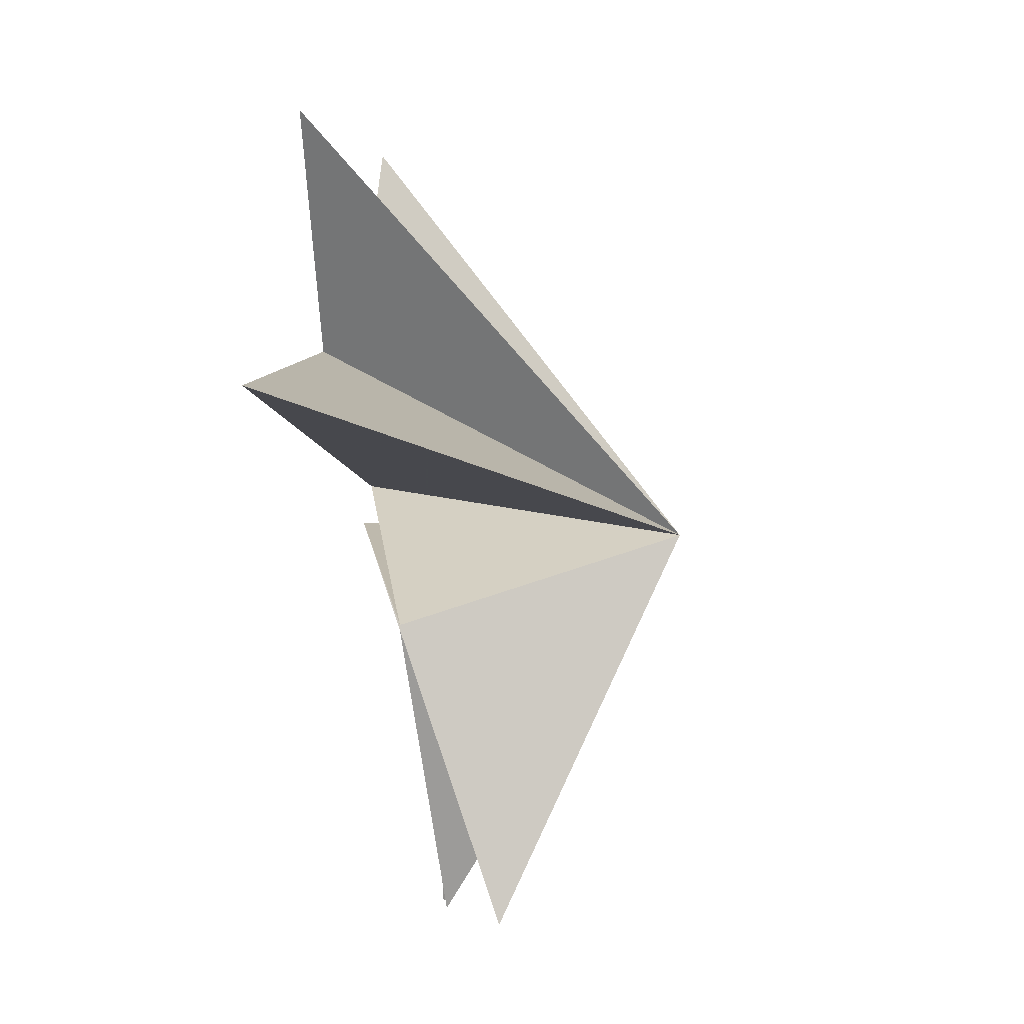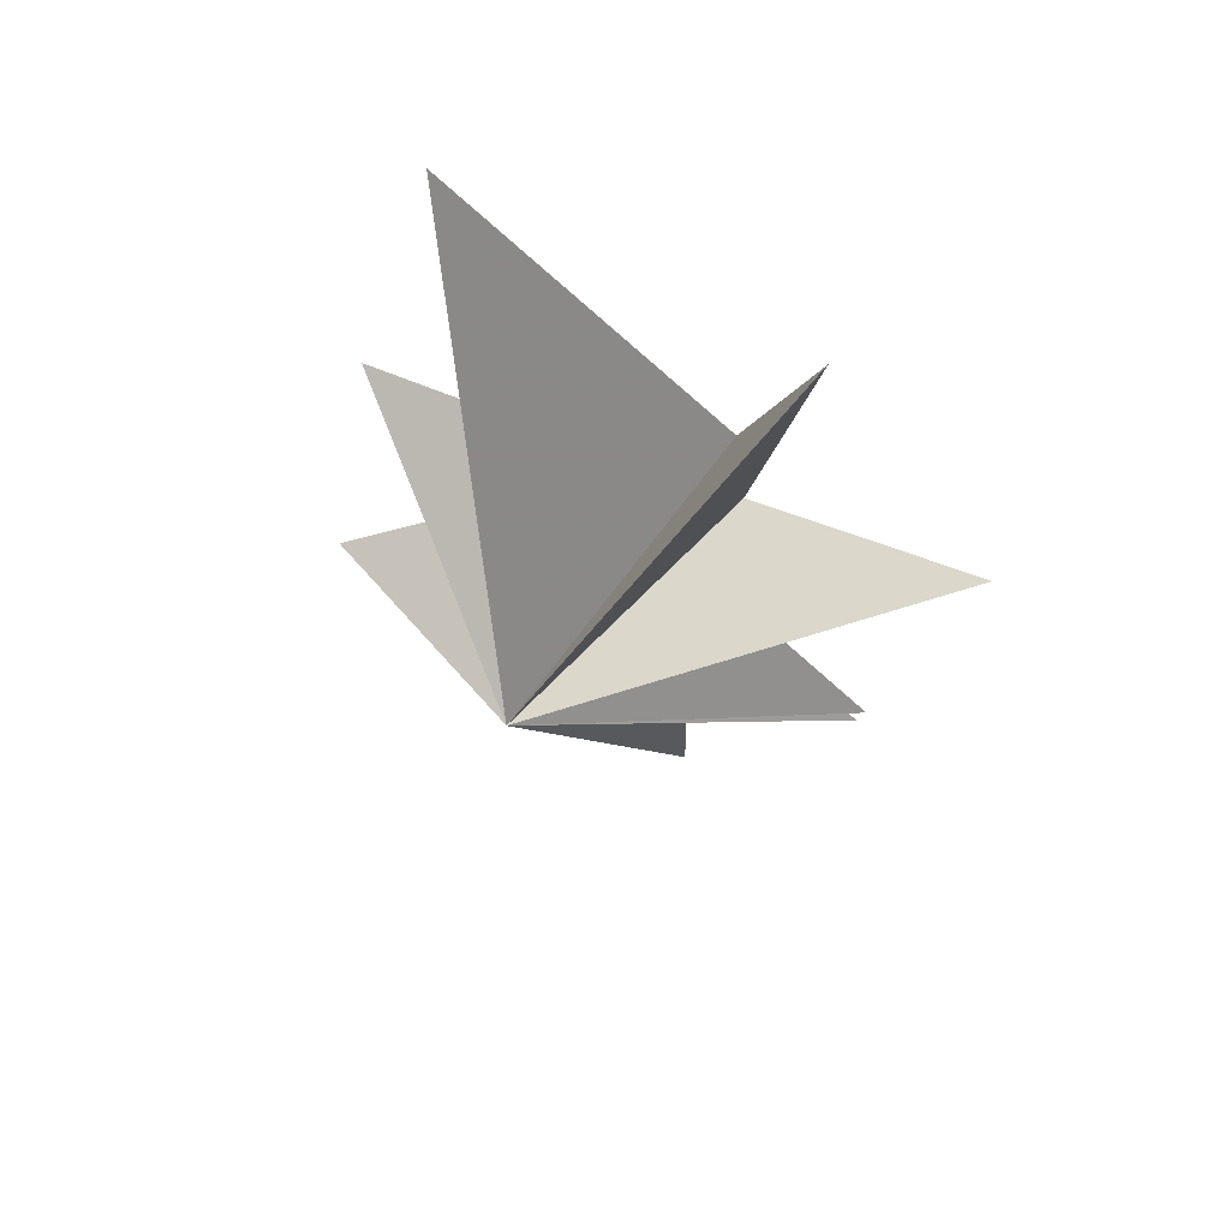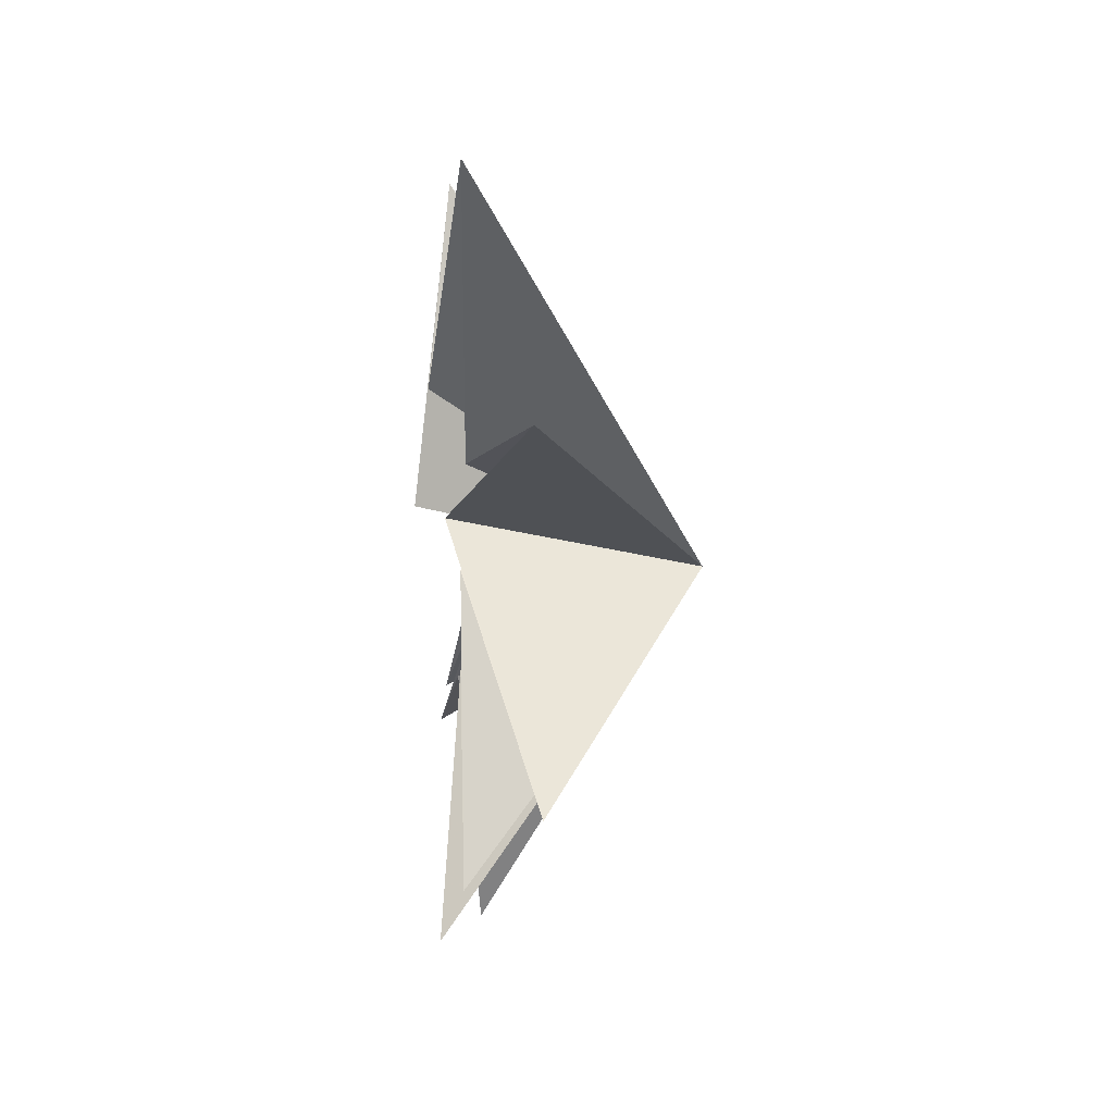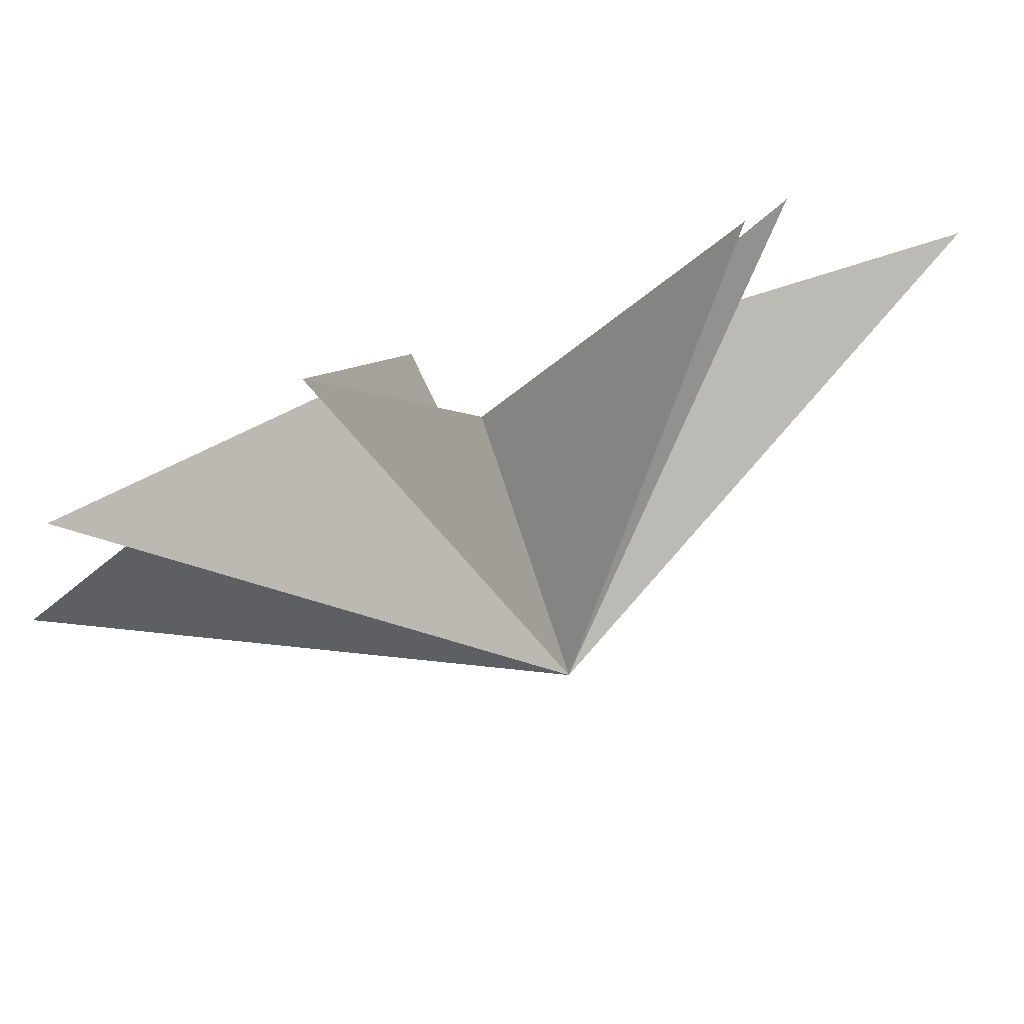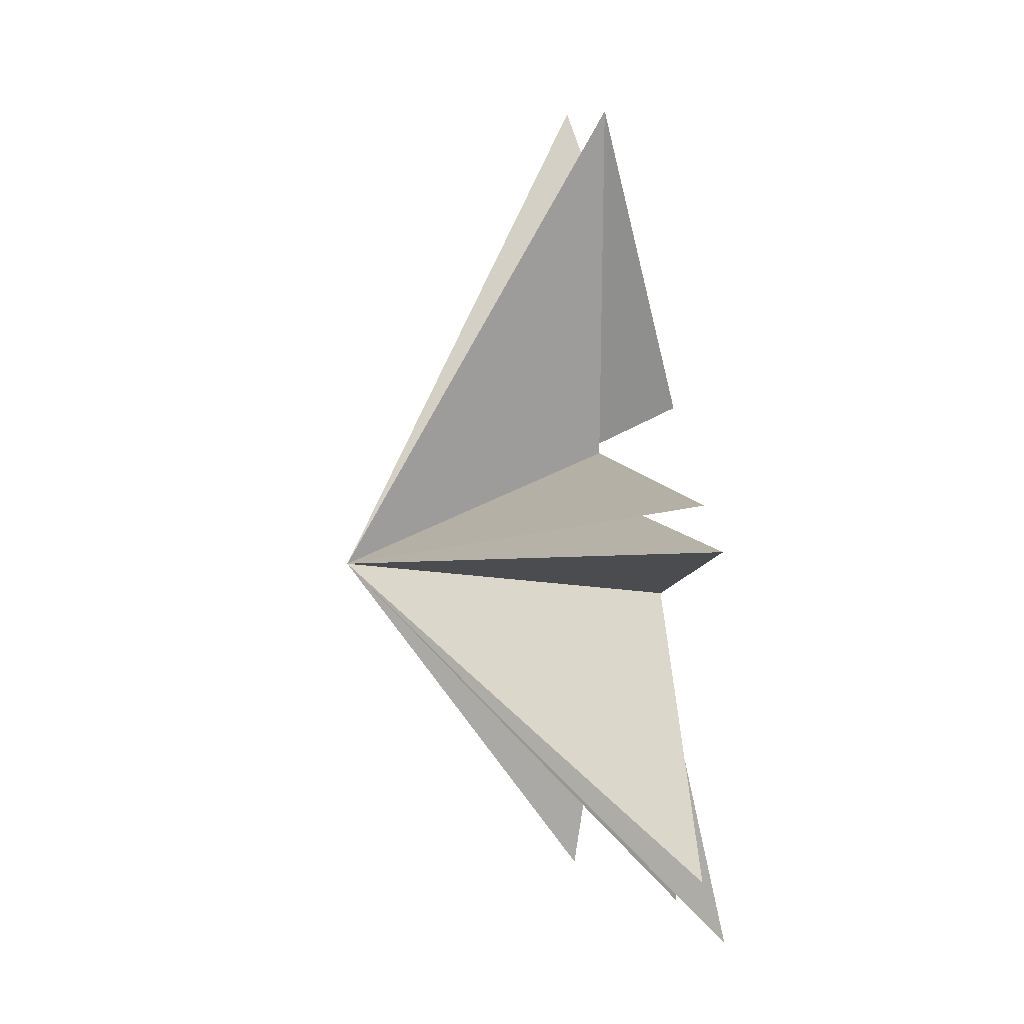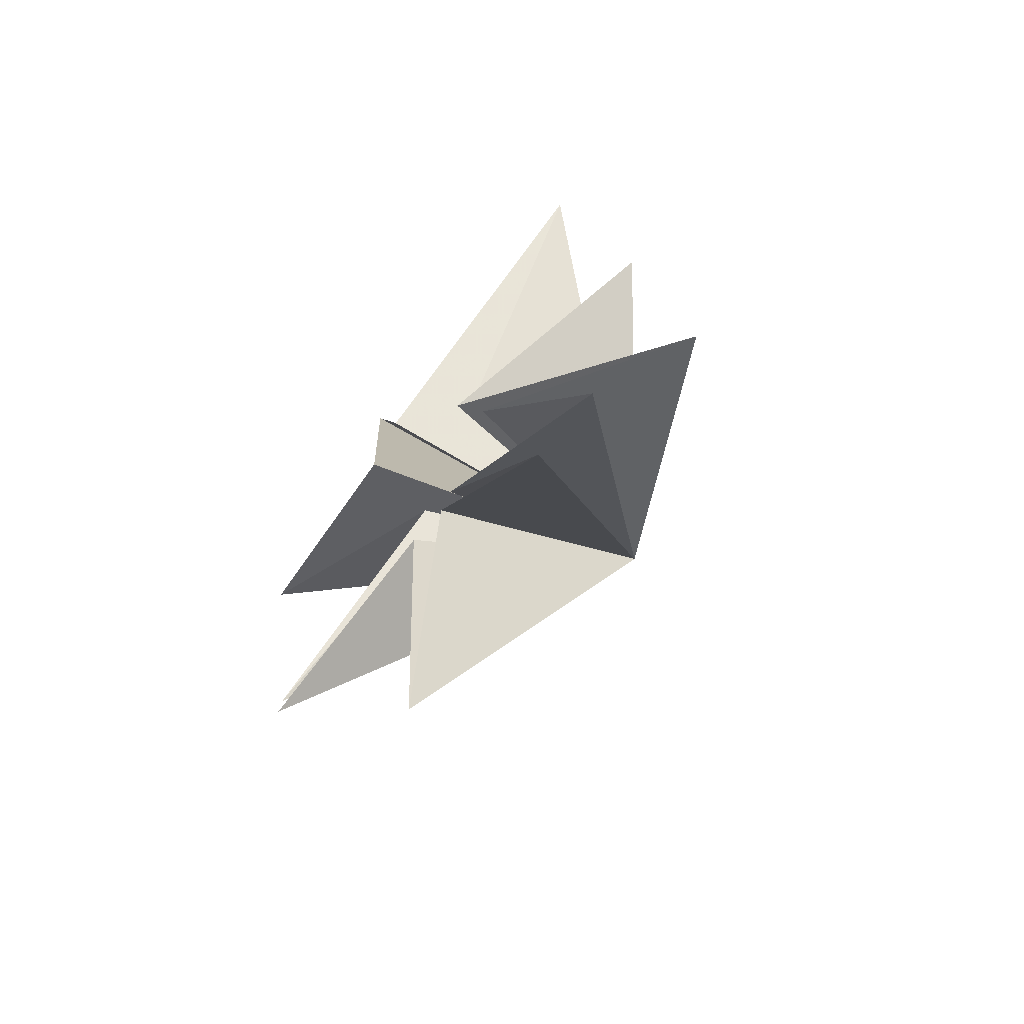
<metadata>
{"format":"obj","ext":"obj","renderer":"f3d","projection":"perspective","resolution":1024,"background":"white","views":[{"elev":-37.1,"azim":11.2,"up":"+Y"},{"elev":62.0,"azim":112.4,"up":"+Z"},{"elev":19.5,"azim":-4.7,"up":"+Z"},{"elev":79.4,"azim":69.0,"up":"+Y"},{"elev":45.7,"azim":172.4,"up":"+Y"},{"elev":-63.8,"azim":-41.7,"up":"+Z"}]}
</metadata>
<code>
v 0.01809 0.3777 -3.14
v 0.5529 0.6656 -10.52
v 0.06927 -0.6352 -2.863
v -0.7073 -5.176 -7.939
v 0.04009 -1.02 -2.396
v -0.1484 -6.514 -5.836
v 0.03723 -2.255 0.7896
v 1.609 -8.565 -3.031
v -0.3053 -1.53 1.925
v 1.544 -7.03 5.855
v 0.2216 -1.741 3.382
v 0.0767 -5.697 11.49
v -0.6071 1.007 4.578
v 0.09443 3.015 9.482
v -1.018 1.192 1.365
v 0.2535 7.369 3.731
v 0.724 0.9605 0.4512
v -0.1749 5.221 -5.448
v 0.6314 1.413 -1.562
v -0.3553 4.987 -6.431
v 6.169 -1.777 0.5411
f 21 3 2
f 2 1 21
f 20 19 21
f 3 21 4
f 6 5 21
f 21 7 6
f 8 7 21
f 21 5 4
f 21 13 12
f 21 1 20
f 21 9 8
f 9 21 10
f 11 10 21
f 11 21 12
f 13 21 14
f 18 21 19
f 15 21 16
f 21 17 16
f 15 14 21
f 17 21 18

</code>
